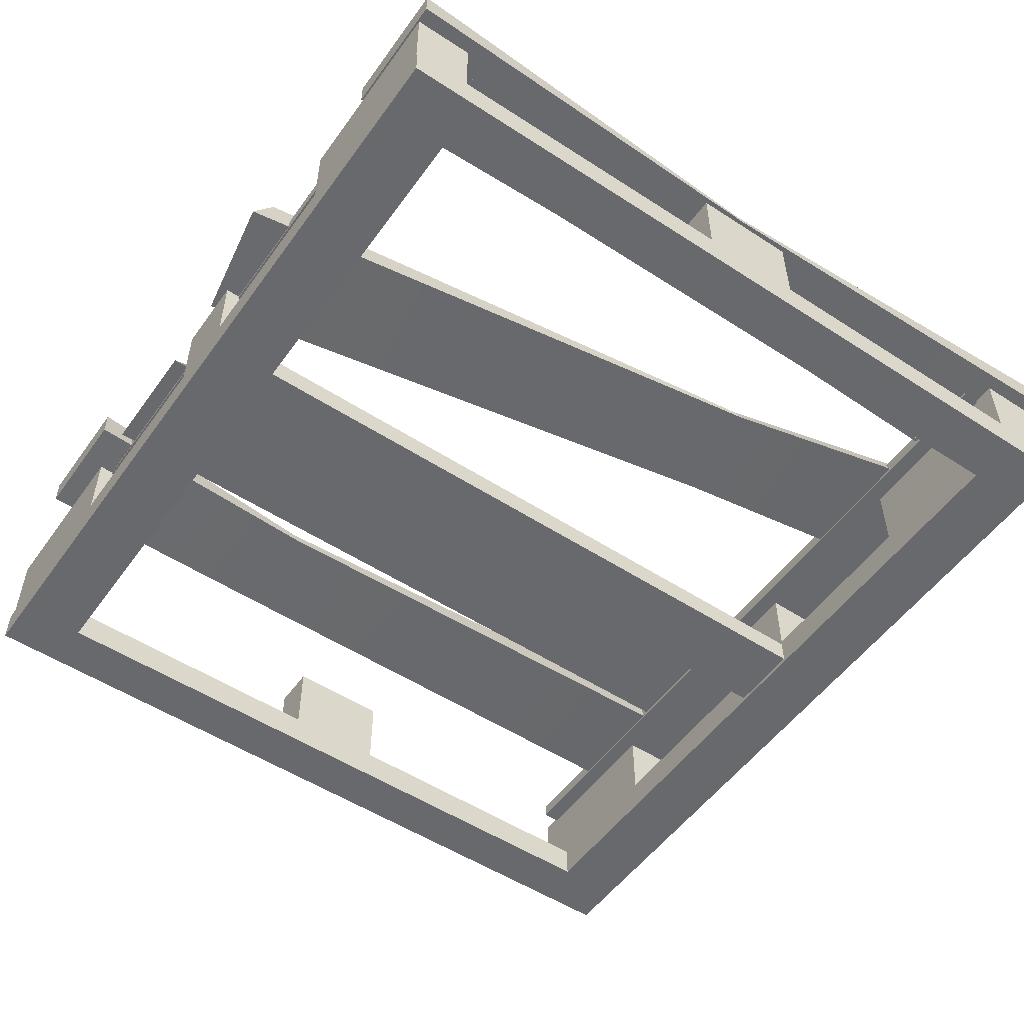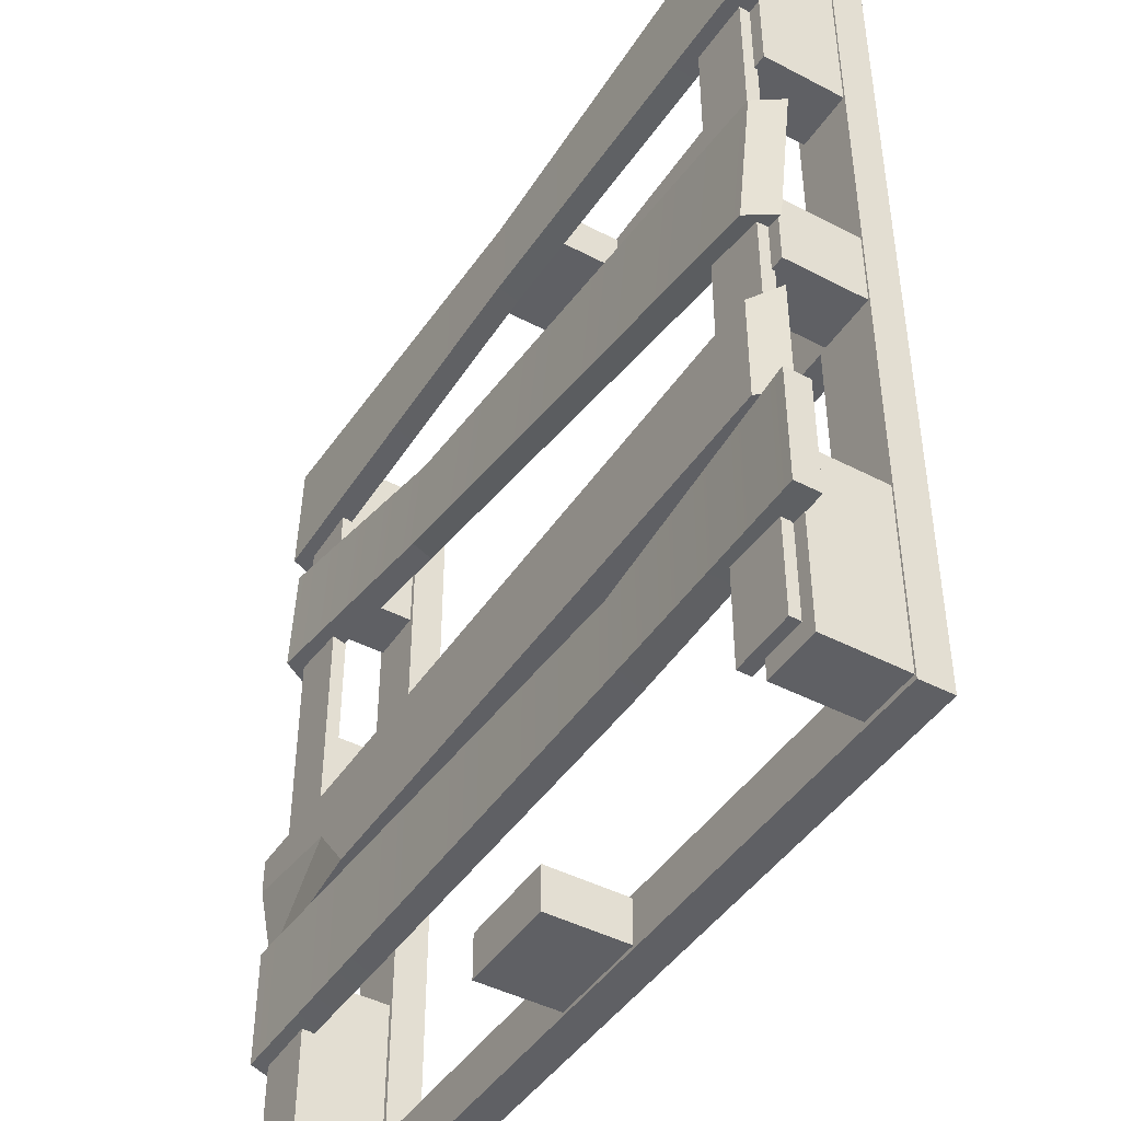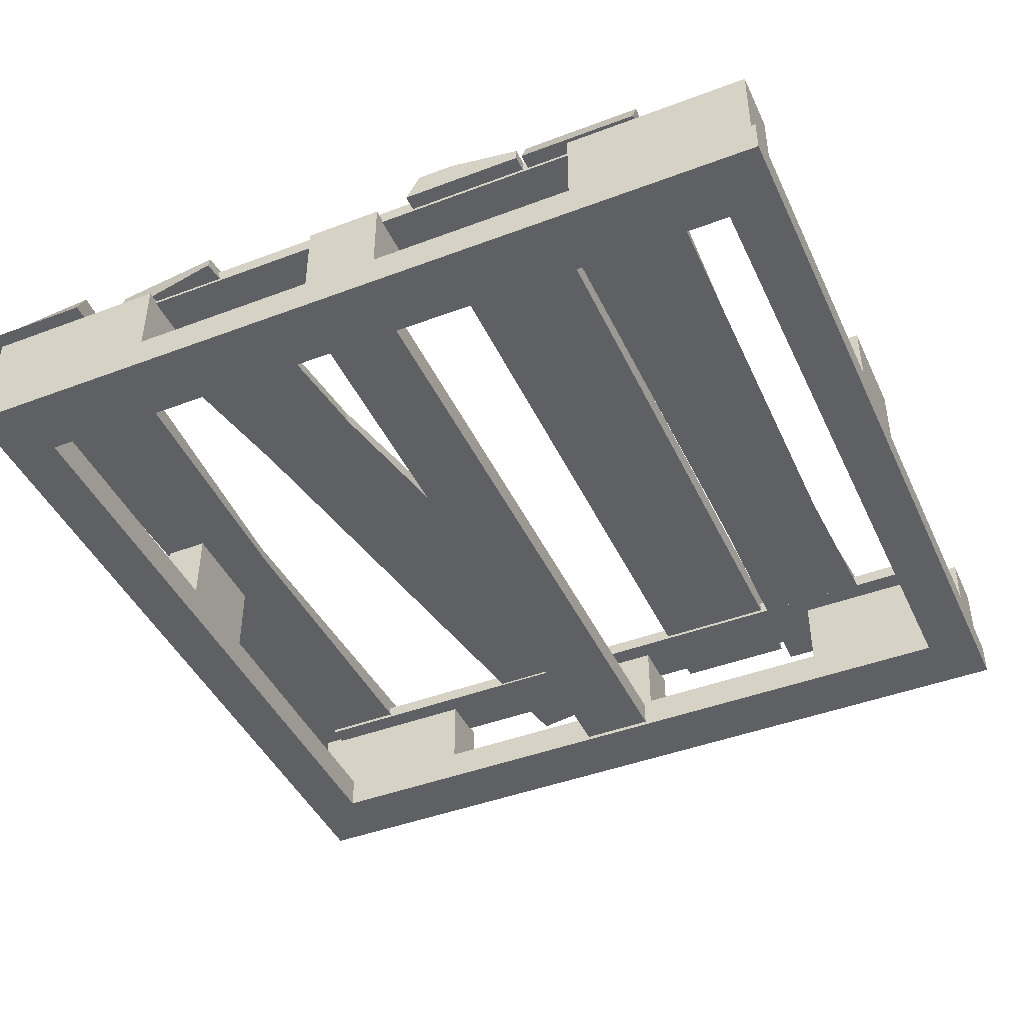
<metadata>
{"format":"obj","ext":"obj","renderer":"f3d","projection":"perspective","resolution":1024,"background":"white","views":[{"elev":-52.8,"azim":145.1,"up":"+Z"},{"elev":-44.5,"azim":58.7,"up":"+Y"},{"elev":-44.0,"azim":-66.1,"up":"+Z"}]}
</metadata>
<code>
g SM_Prop_Barricade_Pallet_01
v -0.6903 -0.3072 0.2112
v -0.6903 -0.1882 0.2347
v -0.4904 -0.2147 0.2347
v -0.417 -0.3072 0.2347
v -0.6903 -0.3072 0.2112
v -0.4904 -0.2147 0.2347
v -0.6903 -0.5137 0.1924
v -0.6903 -0.3165 0.1924
v -0.6721 -0.3165 0.2347
v -0.6721 -0.5137 0.2347
v 0.277 -0.4861 0.217
v 0.7089 -0.3165 0.2347
v 0.7089 -0.5137 0.2347
v 0.277 -0.345 0.217
v -0.6721 -0.5137 0.2347
v -0.6721 -0.3165 0.2347
v 0.7089 -0.5137 0.2347
v 0.7089 -0.3165 0.2347
v 0.7089 -0.3165 0.1924
v 0.7089 -0.5137 0.1924
v 0.7089 -0.5137 0.1924
v 0.7089 -0.3165 0.1924
v 0.277 -0.3257 0.1786
v 0.277 -0.5044 0.1786
v -0.6903 -0.3165 0.1924
v -0.6903 -0.5137 0.1924
v 0.277 -0.345 0.217
v 0.7089 -0.3165 0.1924
v 0.7089 -0.3165 0.2347
v 0.277 -0.3257 0.1786
v -0.6903 -0.3165 0.1924
v -0.6721 -0.3165 0.2347
v 0.7089 -0.5137 0.1924
v 0.277 -0.4861 0.217
v 0.7089 -0.5137 0.2347
v 0.277 -0.5044 0.1786
v -0.6903 -0.5137 0.1924
v -0.6721 -0.5137 0.2347
v 0.6439 -0.3072 0.2347
v 0.6439 -0.1286 0.2347
v 0.6762 -0.1052 0.1924
v 0.6762 -0.3072 0.1924
v 0.6762 -0.3072 0.1924
v 0.6762 -0.1052 0.1924
v -0.6903 -0.1052 0.1924
v -0.6903 -0.3072 0.1924
v -0.6903 -0.1052 0.1924
v 0.6762 -0.1052 0.1924
v 0.6439 -0.1286 0.2347
v -0.6903 -0.1286 0.2347
v -0.6981 0.2712 0.1924
v -0.662 0.4806 0.1924
v -0.662 0.4651 0.2347
v -0.6792 0.2823 0.2347
v 0.6834 0.2481 0.2347
v 0.6472 0.03868 0.2347
v -0.2726 0.2258 0.2187
v -0.2465 0.3768 0.2187
v -0.6792 0.2823 0.2347
v -0.662 0.4651 0.2347
v 0.6472 0.03868 0.2347
v 0.6834 0.2481 0.2347
v 0.7168 0.2423 0.1924
v 0.6806 0.03291 0.1924
v 0.6806 0.03291 0.1924
v 0.7168 0.2423 0.1924
v -0.2465 0.3923 0.1828
v -0.2771 0.2149 0.1828
v -0.662 0.4806 0.1924
v -0.6981 0.2712 0.1924
v 0.7168 0.2423 0.1924
v 0.6834 0.2481 0.2347
v -0.2465 0.3768 0.2187
v -0.2465 0.3923 0.1828
v 0.6472 0.03868 0.2347
v 0.6806 0.03291 0.1924
v -0.2771 0.2149 0.1828
v -0.2726 0.2258 0.2187
v -0.7089 0.5296 0.1924
v -0.7089 0.7277 0.1924
v -0.6777 0.7277 0.2347
v -0.6891 0.5296 0.2347
v 0.002029 0.5564 0.2314
v 0.6762 0.7277 0.2347
v 0.6762 0.5296 0.2347
v 0.002031 0.7009 0.2314
v -0.6891 0.5296 0.2347
v -0.6777 0.7277 0.2347
v 0.6762 0.5296 0.2347
v 0.6762 0.7277 0.2347
v 0.6762 0.7277 0.1924
v 0.6762 0.5296 0.1924
v 0.6762 0.5296 0.1924
v 0.6762 0.7277 0.1924
v 0.002029 0.7122 0.1957
v 0.002031 0.5451 0.1957
v -0.7089 0.7277 0.1924
v -0.7089 0.5296 0.1924
v 0.002031 0.7009 0.2314
v 0.6762 0.7277 0.1924
v 0.6762 0.7277 0.2347
v 0.002029 0.7122 0.1957
v -0.7089 0.7277 0.1924
v -0.6777 0.7277 0.2347
v 0.6762 0.5296 0.1924
v 0.002029 0.5564 0.2314
v 0.6762 0.5296 0.2347
v 0.002031 0.5451 0.1957
v -0.7089 0.5296 0.1924
v -0.6891 0.5296 0.2347
v -0.6903 -0.7113 1.526e-07
v -0.6903 0.7104 1.526e-07
v -0.6903 0.7104 0.05612
v -0.6903 -0.7113 0.05612
v 0.6762 -0.7113 0.05612
v 0.6762 0.7104 0.05612
v 0.6762 0.7104 -3.052e-06
v 0.6762 -0.7113 -3.052e-06
v -0.6903 0.7104 1.526e-07
v 0.6762 0.7104 -3.052e-06
v 0.6762 0.7104 0.05612
v -0.6903 0.7104 0.05612
v 0.6762 -0.7113 -3.052e-06
v -0.6903 -0.7113 1.526e-07
v -0.6903 -0.7113 0.05612
v 0.6762 -0.7113 0.05612
v 0.5656 -0.6257 -1.373e-06
v 0.5656 0.6248 -1.373e-06
v 0.5656 0.6248 0.05613
v 0.5656 -0.6257 0.05613
v 0.5656 0.6248 -1.373e-06
v -0.5797 0.6248 -1.221e-06
v -0.5797 0.6248 0.05613
v 0.5656 0.6248 0.05613
v -0.5797 0.6248 -1.221e-06
v -0.5797 -0.6257 -1.221e-06
v -0.5797 -0.6257 0.05613
v -0.5797 0.6248 0.05613
v -0.5797 -0.6257 -1.221e-06
v 0.5656 -0.6257 -1.373e-06
v 0.5656 -0.6257 0.05613
v -0.5797 -0.6257 0.05613
v -0.684 -0.7027 0.05612
v -0.684 -0.3954 0.05612
v -0.684 -0.3954 0.1924
v -0.684 -0.7027 0.1924
v -0.684 -0.7027 0.1924
v -0.684 -0.3954 0.1924
v -0.5874 -0.3954 0.1924
v -0.5874 -0.7027 0.1924
v -0.5874 -0.7027 0.1924
v -0.5874 -0.3954 0.1924
v -0.5874 -0.3954 0.05612
v -0.5874 -0.7027 0.05612
v -0.5874 -0.7027 0.05612
v -0.5874 -0.3954 0.05612
v -0.684 -0.3954 0.05612
v -0.684 -0.7027 0.05612
v -0.684 -0.3954 0.05612
v -0.5874 -0.3954 0.05612
v -0.5874 -0.3954 0.1924
v -0.684 -0.3954 0.1924
v -0.5874 -0.7027 0.05612
v -0.684 -0.7027 0.05612
v -0.684 -0.7027 0.1924
v -0.5874 -0.7027 0.1924
v -0.684 0.3946 0.05612
v -0.684 0.7019 0.05612
v -0.684 0.7019 0.1924
v -0.684 0.3946 0.1924
v -0.684 0.3946 0.1924
v -0.684 0.7019 0.1924
v -0.5874 0.7019 0.1924
v -0.5874 0.3946 0.1924
v -0.5874 0.3946 0.1924
v -0.5874 0.7019 0.1924
v -0.5874 0.7019 0.05612
v -0.5874 0.3946 0.05612
v -0.5874 0.3946 0.05612
v -0.5874 0.7019 0.05612
v -0.684 0.7019 0.05612
v -0.684 0.3946 0.05612
v -0.684 0.7019 0.05612
v -0.5874 0.7019 0.05612
v -0.5874 0.7019 0.1924
v -0.684 0.7019 0.1924
v -0.5874 0.3946 0.05612
v -0.684 0.3946 0.05612
v -0.684 0.3946 0.1924
v -0.5874 0.3946 0.1924
v 0.5768 0.3946 0.05613
v 0.5768 0.7019 0.05613
v 0.5768 0.7019 0.1924
v 0.5768 0.3946 0.1924
v 0.5768 0.3946 0.1924
v 0.5768 0.7019 0.1924
v 0.6733 0.7019 0.1924
v 0.6733 0.3946 0.1924
v 0.6733 0.3946 0.1924
v 0.6733 0.7019 0.1924
v 0.6733 0.7019 0.05612
v 0.6733 0.3946 0.05612
v 0.6733 0.3946 0.05612
v 0.6733 0.7019 0.05612
v 0.5768 0.7019 0.05613
v 0.5768 0.3946 0.05613
v 0.5768 0.7019 0.05613
v 0.6733 0.7019 0.05612
v 0.6733 0.7019 0.1924
v 0.5768 0.7019 0.1924
v 0.6733 0.3946 0.05612
v 0.5768 0.3946 0.05613
v 0.5768 0.3946 0.1924
v 0.6733 0.3946 0.1924
v 0.5768 -0.7027 0.05613
v 0.5768 -0.3954 0.05613
v 0.5768 -0.3954 0.1924
v 0.5768 -0.7027 0.1924
v 0.5768 -0.7027 0.1924
v 0.5768 -0.3954 0.1924
v 0.6733 -0.3954 0.1924
v 0.6733 -0.7027 0.1924
v 0.6733 -0.7027 0.1924
v 0.6733 -0.3954 0.1924
v 0.6733 -0.3954 0.05612
v 0.6733 -0.7027 0.05612
v 0.6733 -0.7027 0.05612
v 0.6733 -0.3954 0.05612
v 0.5768 -0.3954 0.05613
v 0.5768 -0.7027 0.05613
v 0.5768 -0.3954 0.05613
v 0.6733 -0.3954 0.05612
v 0.6733 -0.3954 0.1924
v 0.5768 -0.3954 0.1924
v 0.6733 -0.7027 0.05612
v 0.5768 -0.7027 0.05613
v 0.5768 -0.7027 0.1924
v 0.6733 -0.7027 0.1924
v 0.0801 -0.7057 0.05613
v -0.09033 -0.7057 0.05612
v -0.09033 -0.7057 0.1924
v 0.0801 -0.7057 0.1924
v 0.0801 -0.7057 0.1924
v -0.09033 -0.7057 0.1924
v -0.09033 -0.631 0.1924
v 0.0801 -0.631 0.1924
v 0.0801 -0.631 0.1924
v -0.09033 -0.631 0.1924
v -0.09033 -0.631 0.05612
v 0.0801 -0.631 0.05613
v 0.0801 -0.631 0.05613
v -0.09033 -0.631 0.05612
v -0.09033 -0.7057 0.05612
v 0.0801 -0.7057 0.05613
v -0.09033 -0.7057 0.05612
v -0.09033 -0.631 0.05612
v -0.09033 -0.631 0.1924
v -0.09033 -0.7057 0.1924
v 0.0801 -0.631 0.05613
v 0.0801 -0.7057 0.05613
v 0.0801 -0.7057 0.1924
v 0.0801 -0.631 0.1924
v 0.0801 0.6323 0.05613
v -0.09033 0.6323 0.05612
v -0.09033 0.6323 0.1924
v 0.0801 0.6323 0.1924
v 0.0801 0.6323 0.1924
v -0.09033 0.6323 0.1924
v -0.09033 0.7069 0.1924
v 0.0801 0.7069 0.1924
v 0.0801 0.7069 0.1924
v -0.09033 0.7069 0.1924
v -0.09033 0.7069 0.05612
v 0.0801 0.7069 0.05613
v 0.0801 0.7069 0.05613
v -0.09033 0.7069 0.05612
v -0.09033 0.6323 0.05612
v 0.0801 0.6323 0.05613
v -0.09033 0.6323 0.05612
v -0.09033 0.7069 0.05612
v -0.09033 0.7069 0.1924
v -0.09033 0.6323 0.1924
v 0.0801 0.7069 0.05613
v 0.0801 0.6323 0.05613
v 0.0801 0.6323 0.1924
v 0.0801 0.7069 0.1924
v 0.5656 -0.03811 0.006781
v -0.5797 -0.03811 0.006781
v -0.5797 -0.03811 0.04934
v 0.5656 -0.03811 0.04934
v 0.5656 -0.03811 0.04934
v -0.5797 -0.03811 0.04934
v -0.5797 0.08554 0.04934
v 0.5656 0.08554 0.04934
v 0.5656 0.08554 0.04934
v -0.5797 0.08554 0.04934
v -0.5797 0.08554 0.006781
v 0.5656 0.08554 0.006781
v 0.5656 0.08554 0.006781
v -0.5797 0.08554 0.006781
v -0.5797 -0.03811 0.006781
v 0.5656 -0.03811 0.006781
v -0.5797 -0.03811 0.006781
v -0.5797 0.08554 0.006781
v -0.5797 0.08554 0.04934
v -0.5797 -0.03811 0.04934
v 0.5656 0.08554 0.006781
v 0.5656 -0.03811 0.006781
v 0.5656 -0.03811 0.04934
v 0.5656 0.08554 0.04934
v 0.5768 -0.04779 0.05613
v 0.5768 0.07895 0.05613
v 0.5768 0.07895 0.1924
v 0.5768 -0.04779 0.1924
v 0.5768 -0.04779 0.1924
v 0.5768 0.07895 0.1924
v 0.6733 0.07895 0.1924
v 0.6733 -0.04779 0.1924
v 0.6733 -0.04779 0.1924
v 0.6733 0.07895 0.1924
v 0.6733 0.07895 0.05612
v 0.6733 -0.04779 0.05612
v 0.6733 -0.04779 0.05612
v 0.6733 0.07895 0.05612
v 0.5768 0.07895 0.05613
v 0.5768 -0.04779 0.05613
v 0.5768 0.07895 0.05613
v 0.6733 0.07895 0.05612
v 0.6733 0.07895 0.1924
v 0.5768 0.07895 0.1924
v 0.6733 -0.04779 0.05612
v 0.5768 -0.04779 0.05613
v 0.5768 -0.04779 0.1924
v 0.6733 -0.04779 0.1924
v -0.684 -0.04779 0.05612
v -0.684 0.07895 0.05612
v -0.684 0.07895 0.1924
v -0.684 -0.04779 0.1924
v -0.684 -0.04779 0.1924
v -0.684 0.07895 0.1924
v -0.5874 0.07895 0.1924
v -0.5874 -0.04779 0.1924
v -0.5874 -0.04779 0.1924
v -0.5874 0.07895 0.1924
v -0.5874 0.07895 0.05612
v -0.5874 -0.04779 0.05612
v -0.5874 -0.04779 0.05612
v -0.5874 0.07895 0.05612
v -0.684 0.07895 0.05612
v -0.684 -0.04779 0.05612
v -0.684 0.07895 0.05612
v -0.5874 0.07895 0.05612
v -0.5874 0.07895 0.1924
v -0.684 0.07895 0.1924
v -0.5874 -0.04779 0.05612
v -0.684 -0.04779 0.05612
v -0.684 -0.04779 0.1924
v -0.5874 -0.04779 0.1924
v -0.6641 -0.6685 0.187
v -0.6641 0.6676 0.187
v -0.6641 0.6676 0.2103
v -0.6641 -0.6685 0.2103
v 0.65 -0.6685 0.2103
v 0.65 0.6676 0.2103
v 0.65 0.6676 0.187
v 0.65 -0.6685 0.187
v -0.6641 -0.6685 0.2103
v -0.6641 0.6676 0.2103
v -0.5577 0.6676 0.2103
v -0.5577 -0.6685 0.2103
v 0.65 0.6676 0.2103
v 0.65 -0.6685 0.2103
v 0.5437 -0.6685 0.2103
v 0.5437 0.6676 0.2103
v 0.65 -0.6685 0.187
v 0.65 0.6676 0.187
v 0.5437 0.6676 0.187
v 0.5437 -0.6685 0.187
v -0.6641 0.6676 0.187
v -0.6641 -0.6685 0.187
v -0.5577 -0.6685 0.187
v -0.5577 0.6676 0.187
v 0.5437 -0.6685 0.187
v 0.5437 0.6676 0.187
v 0.5437 0.6676 0.2103
v 0.5437 -0.6685 0.2103
v -0.5577 0.6676 0.187
v -0.5577 -0.6685 0.187
v -0.5577 -0.6685 0.2103
v -0.5577 0.6676 0.2103
v 0.6762 -0.3072 0.1924
v -0.6903 -0.3072 0.1924
v -0.6903 -0.3072 0.2112
v 0.6439 -0.3072 0.2347
v -0.417 -0.3072 0.2347
v -0.6903 -0.1882 0.2347
v -0.6903 -0.3072 0.2112
v -0.6903 -0.3072 0.1924
v -0.6903 -0.1052 0.1924
v -0.6903 -0.1286 0.2347
v -0.417 -0.3072 0.2347
v 0.6439 -0.1286 0.2347
v 0.6439 -0.3072 0.2347
v -0.4904 -0.2147 0.2347
v -0.6903 -0.1882 0.2347
v -0.6903 -0.1286 0.2347
v -0.662 0.4806 0.1924
v -0.2465 0.3923 0.1828
v -0.2465 0.3768 0.2187
v -0.662 0.4651 0.2347
v -0.2726 0.2258 0.2187
v -0.2771 0.2149 0.1828
v -0.6981 0.2712 0.1924
v -0.6792 0.2823 0.2347
v -0.6641 -0.6685 0.187
v -0.6641 -0.6685 0.2103
v -0.5577 -0.6685 0.2103
v -0.5577 -0.6685 0.187
v 0.65 -0.6685 0.2103
v 0.65 -0.6685 0.187
v 0.5437 -0.6685 0.187
v 0.5437 -0.6685 0.2103
v -0.6903 -0.7113 0.05612
v -0.5797 0.6248 0.05613
v -0.5797 -0.6257 0.05613
v -0.6903 0.7104 0.05612
v 0.6762 -0.7113 0.05612
v 0.5656 0.6248 0.05613
v 0.5656 -0.6257 0.05613
v 0.6762 0.7104 0.05612
v 0.6762 -0.7113 -3.052e-06
v 0.5656 0.6248 -1.373e-06
v 0.5656 -0.6257 -1.373e-06
v 0.6762 0.7104 -3.052e-06
v -0.6903 -0.7113 1.526e-07
v -0.5797 0.6248 -1.221e-06
v -0.5797 -0.6257 -1.221e-06
v -0.6903 0.7104 1.526e-07
g SM_Prop_Barricade_Pallet_01_0
f 3 2 1
f 6 5 4
f 9 8 7
f 10 9 7
f 13 12 11
f 12 14 11
f 11 14 15
f 14 16 15
f 19 18 17
f 20 19 17
f 23 22 21
f 24 23 21
f 25 23 24
f 26 25 24
f 29 28 27
f 28 30 27
f 27 30 31
f 32 27 31
f 35 34 33
f 34 36 33
f 37 36 34
f 38 37 34
f 41 40 39
f 42 41 39
f 45 44 43
f 46 45 43
f 49 48 47
f 50 49 47
f 53 52 51
f 54 53 51
f 57 56 55
f 58 57 55
f 57 58 59
f 58 60 59
f 63 62 61
f 64 63 61
f 67 66 65
f 68 67 65
f 69 67 68
f 70 69 68
f 73 72 71
f 74 73 71
f 77 76 75
f 78 77 75
f 81 80 79
f 82 81 79
f 85 84 83
f 84 86 83
f 83 86 87
f 86 88 87
f 91 90 89
f 92 91 89
f 95 94 93
f 96 95 93
f 97 95 96
f 98 97 96
f 101 100 99
f 100 102 99
f 99 102 103
f 104 99 103
f 107 106 105
f 106 108 105
f 109 108 106
f 110 109 106
f 113 112 111
f 114 113 111
f 117 116 115
f 118 117 115
f 121 120 119
f 122 121 119
f 125 124 123
f 126 125 123
f 129 128 127
f 130 129 127
f 133 132 131
f 134 133 131
f 137 136 135
f 138 137 135
f 141 140 139
f 142 141 139
f 145 144 143
f 146 145 143
f 149 148 147
f 150 149 147
f 153 152 151
f 154 153 151
f 157 156 155
f 158 157 155
f 161 160 159
f 162 161 159
f 165 164 163
f 166 165 163
f 169 168 167
f 170 169 167
f 173 172 171
f 174 173 171
f 177 176 175
f 178 177 175
f 181 180 179
f 182 181 179
f 185 184 183
f 186 185 183
f 189 188 187
f 190 189 187
f 193 192 191
f 194 193 191
f 197 196 195
f 198 197 195
f 201 200 199
f 202 201 199
f 205 204 203
f 206 205 203
f 209 208 207
f 210 209 207
f 213 212 211
f 214 213 211
f 217 216 215
f 218 217 215
f 221 220 219
f 222 221 219
f 225 224 223
f 226 225 223
f 229 228 227
f 230 229 227
f 233 232 231
f 234 233 231
f 237 236 235
f 238 237 235
f 241 240 239
f 242 241 239
f 245 244 243
f 246 245 243
f 249 248 247
f 250 249 247
f 253 252 251
f 254 253 251
f 257 256 255
f 258 257 255
f 261 260 259
f 262 261 259
f 265 264 263
f 266 265 263
f 269 268 267
f 270 269 267
f 273 272 271
f 274 273 271
f 277 276 275
f 278 277 275
f 281 280 279
f 282 281 279
f 285 284 283
f 286 285 283
f 289 288 287
f 290 289 287
f 293 292 291
f 294 293 291
f 297 296 295
f 298 297 295
f 301 300 299
f 302 301 299
f 305 304 303
f 306 305 303
f 309 308 307
f 310 309 307
f 313 312 311
f 314 313 311
f 317 316 315
f 318 317 315
f 321 320 319
f 322 321 319
f 325 324 323
f 326 325 323
f 329 328 327
f 330 329 327
f 333 332 331
f 334 333 331
f 337 336 335
f 338 337 335
f 341 340 339
f 342 341 339
f 345 344 343
f 346 345 343
f 349 348 347
f 350 349 347
f 353 352 351
f 354 353 351
f 357 356 355
f 358 357 355
f 361 360 359
f 362 361 359
f 365 364 363
f 366 365 363
f 369 368 367
f 370 369 367
f 373 372 371
f 374 373 371
f 377 376 375
f 378 377 375
f 381 380 379
f 382 381 379
f 385 384 383
f 386 385 383
f 389 388 387
f 390 389 387
f 393 392 391
f 391 394 393
f 394 395 393
f 398 397 396
f 396 399 398
f 396 400 399
f 403 402 401
f 402 404 401
f 405 404 402
f 406 405 402
f 409 408 407
f 410 409 407
f 413 412 411
f 414 413 411
f 417 416 415
f 418 417 415
f 421 420 419
f 422 421 419
f 425 424 423
f 424 426 423
f 425 423 427
f 424 428 426
f 429 425 427
f 428 430 426
f 429 427 430
f 428 429 430
f 433 432 431
f 432 434 431
f 433 431 435
f 432 436 434
f 437 433 435
f 436 438 434
f 437 435 438
f 436 437 438

</code>
